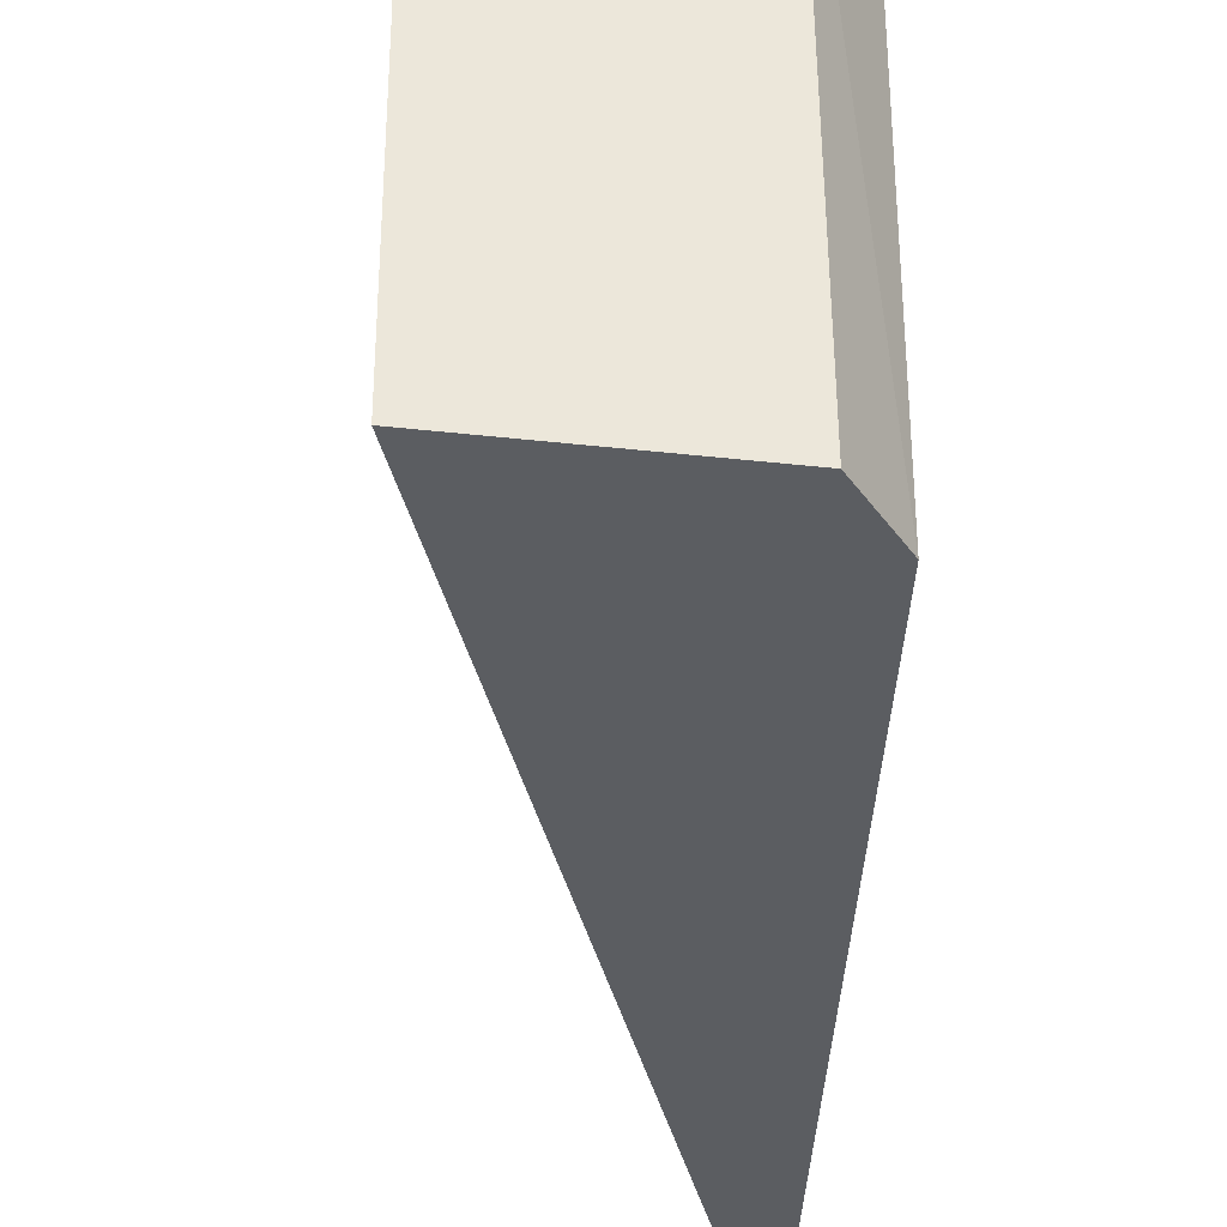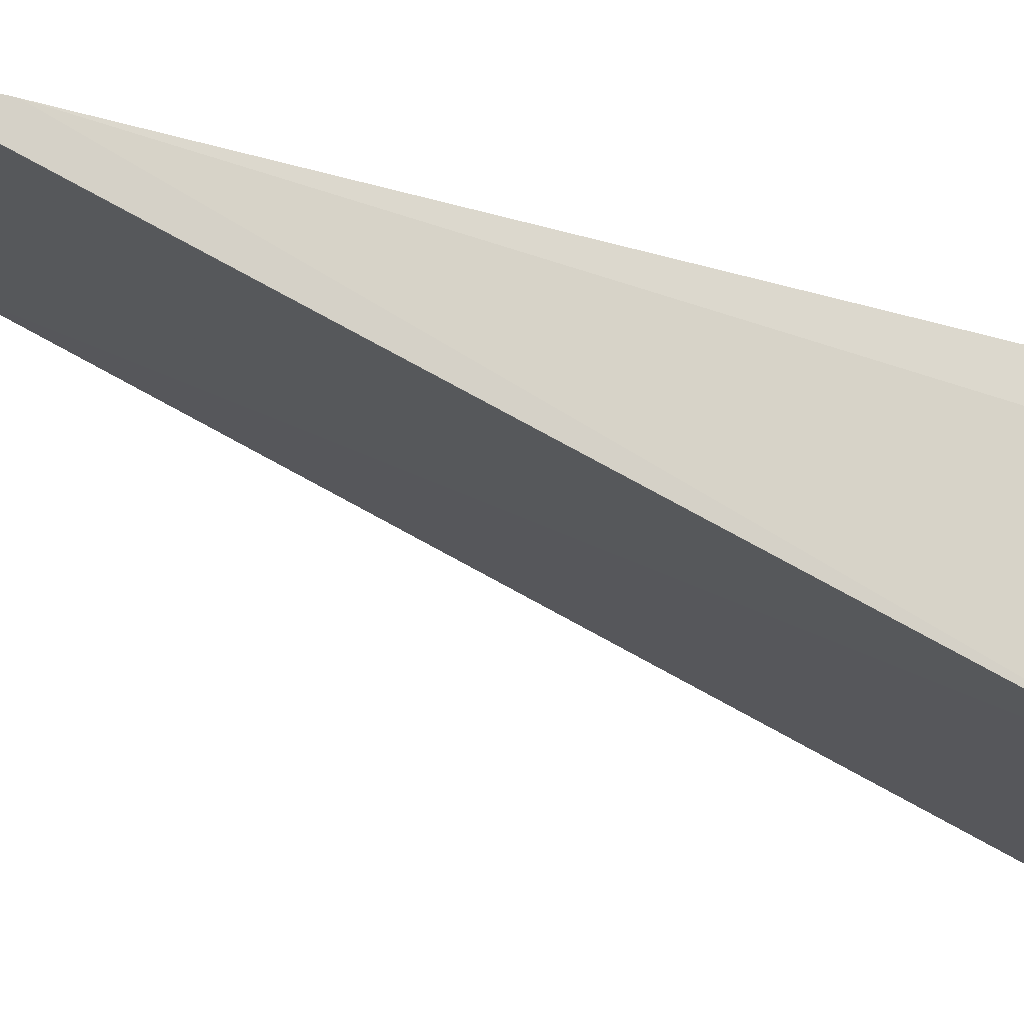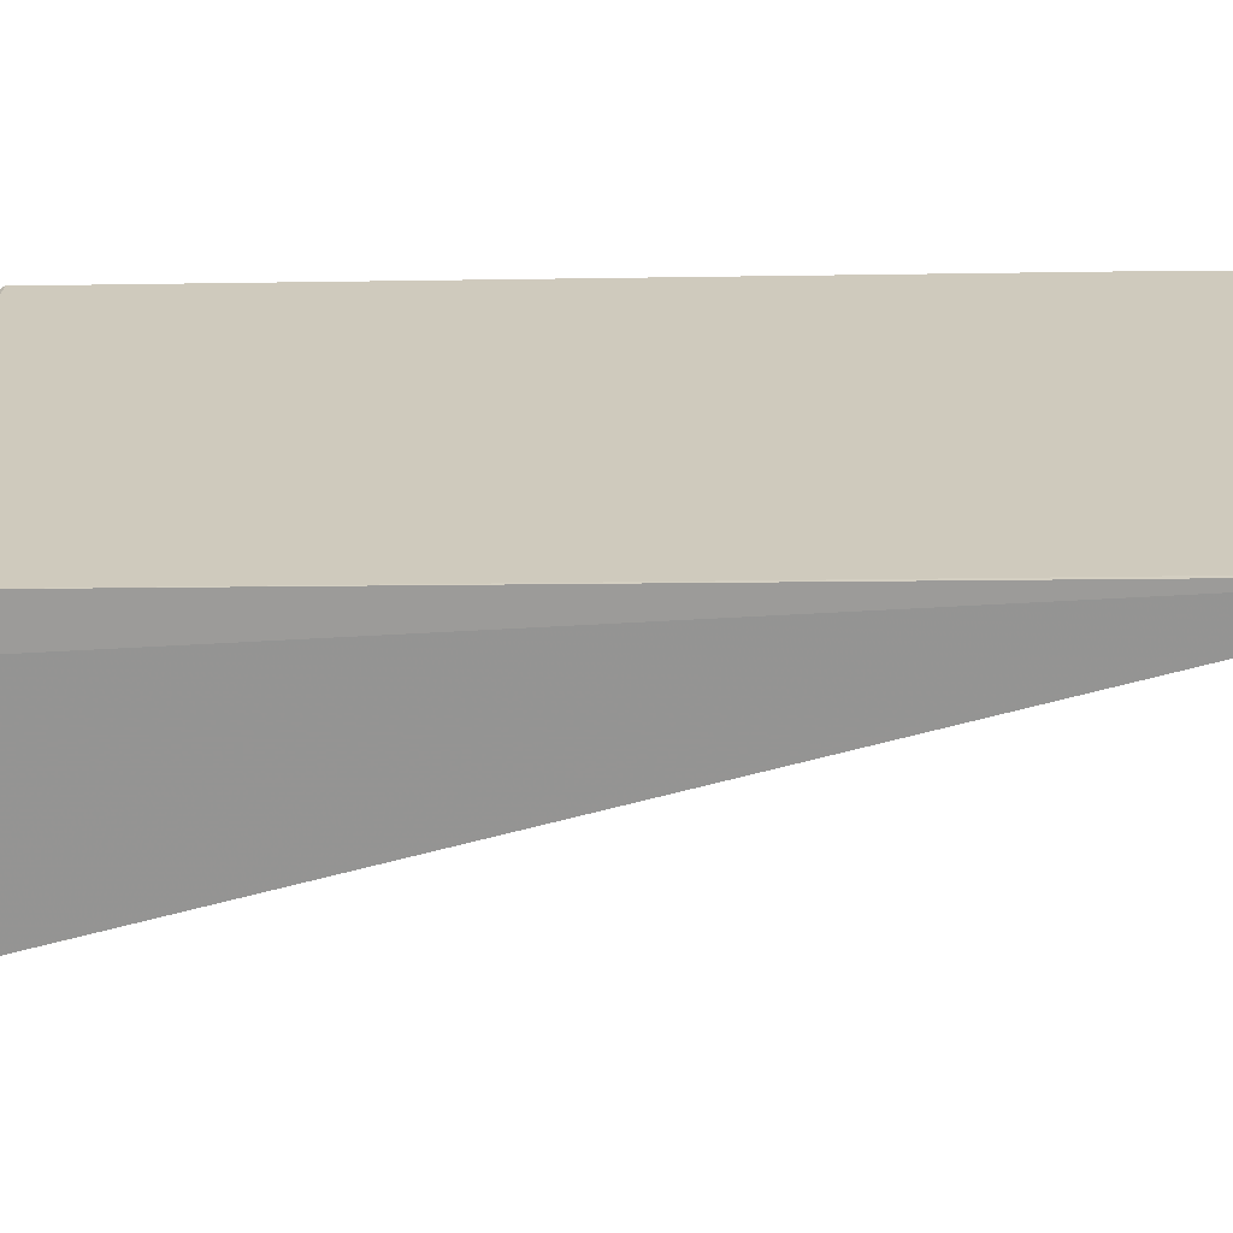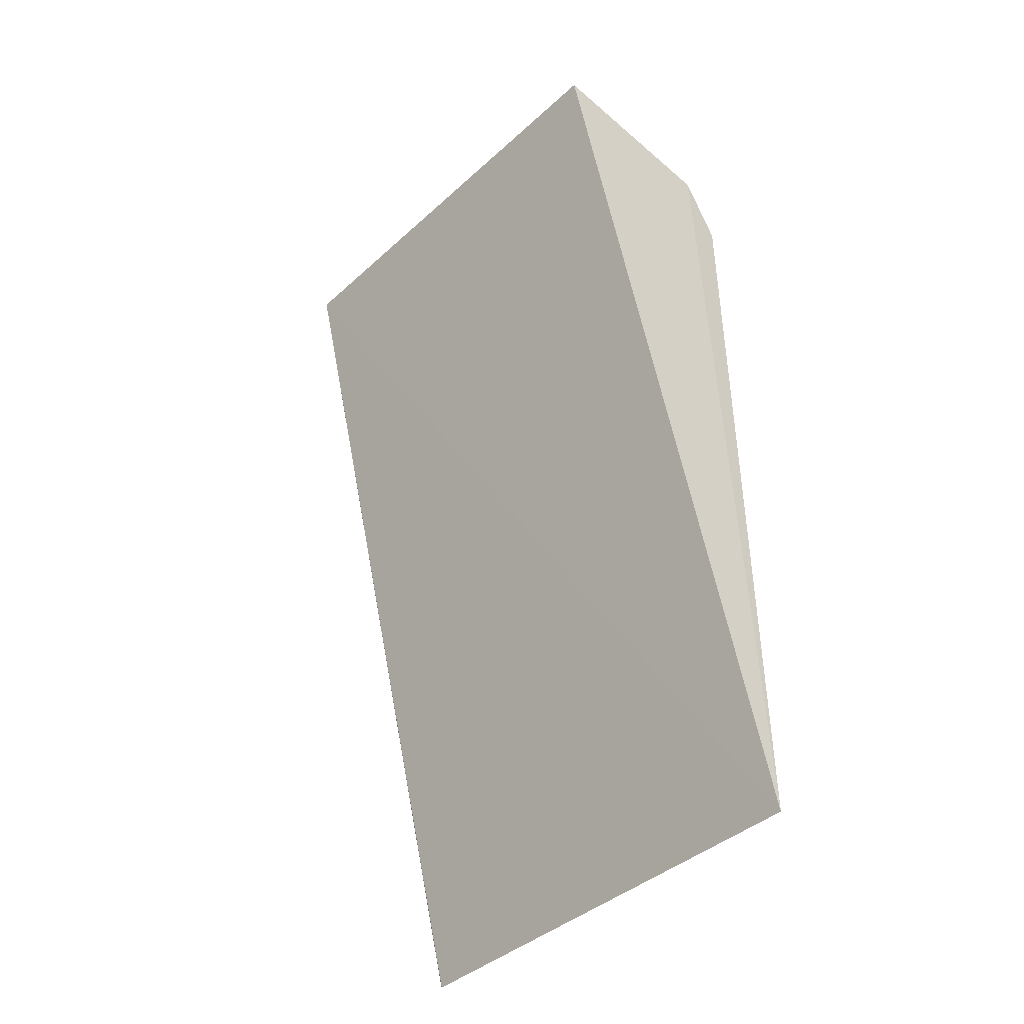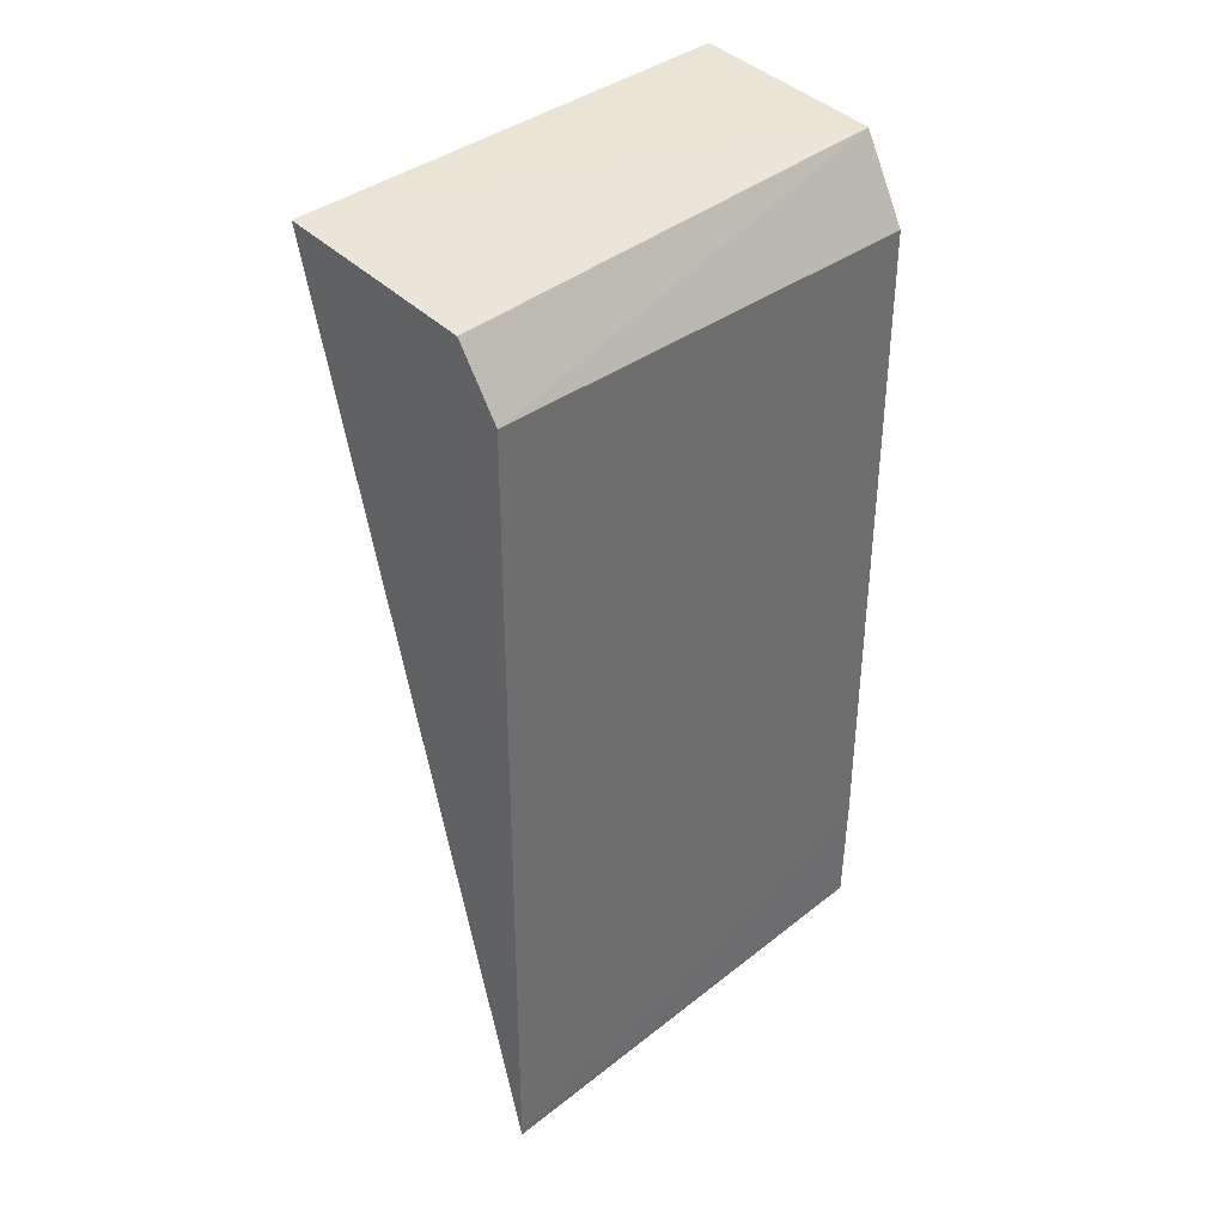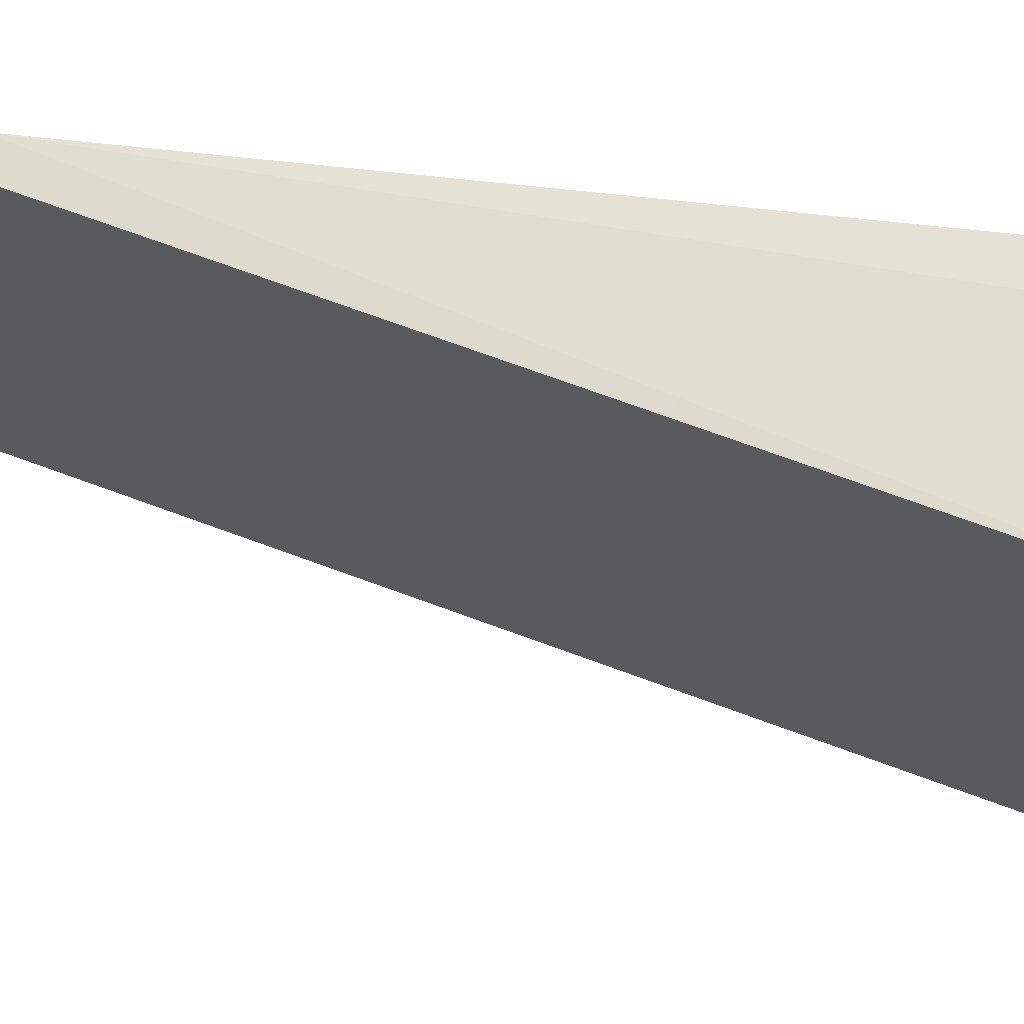
<metadata>
{"format":"obj","ext":"obj","renderer":"f3d","projection":"perspective","resolution":1024,"background":"white","views":[{"elev":-35.7,"azim":-2.3,"up":"+Y"},{"elev":76.5,"azim":-75.6,"up":"+Y"},{"elev":-67.2,"azim":90.7,"up":"+Y"},{"elev":-42.0,"azim":-42.8,"up":"+Z"},{"elev":38.5,"azim":45.5,"up":"+Z"},{"elev":68.6,"azim":-83.8,"up":"+Y"}]}
</metadata>
<code>
v 0.06689 0.1204 0.06146
v 0.06845 0.1041 0.0591
v 0.06848 0.1203 0.0587
v 0.06845 0.1204 0.03063
v 0.06035 0.1041 0.06203
v 0.06847 0.1204 0.03475
v 0.06709 0.104 0.06132
v 0.06036 0.1204 0.06204
v 0.06842 0.104 0.0305
v 0.06845 0.1204 0.03068
v 0.06843 0.1041 0.03077
f 1 2 3
f 6 3 2
f 6 1 3
f 7 2 1
f 7 1 5
f 8 5 1
f 8 1 6
f 9 7 5
f 9 2 7
f 9 8 4
f 9 5 8
f 10 8 6
f 10 4 8
f 11 6 2
f 11 2 9
f 11 10 6
f 11 9 4
f 11 4 10

</code>
